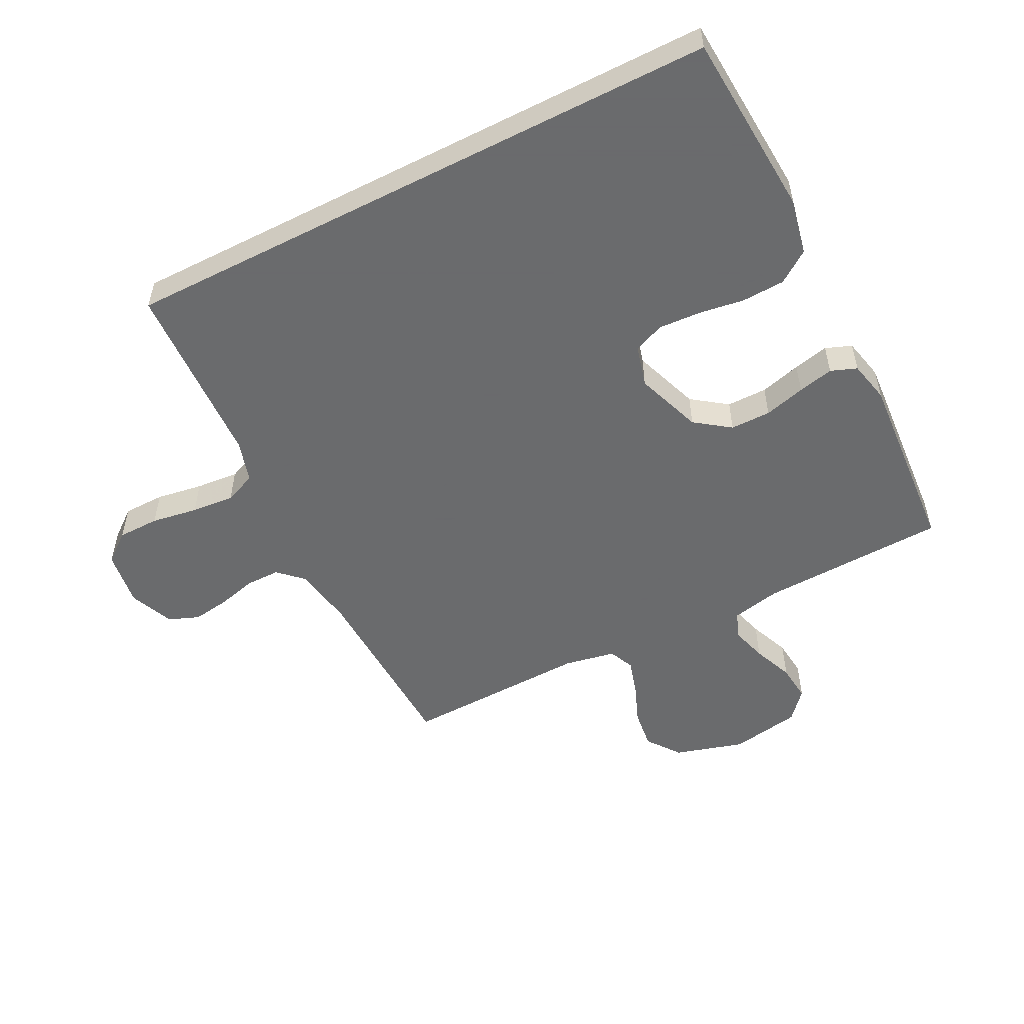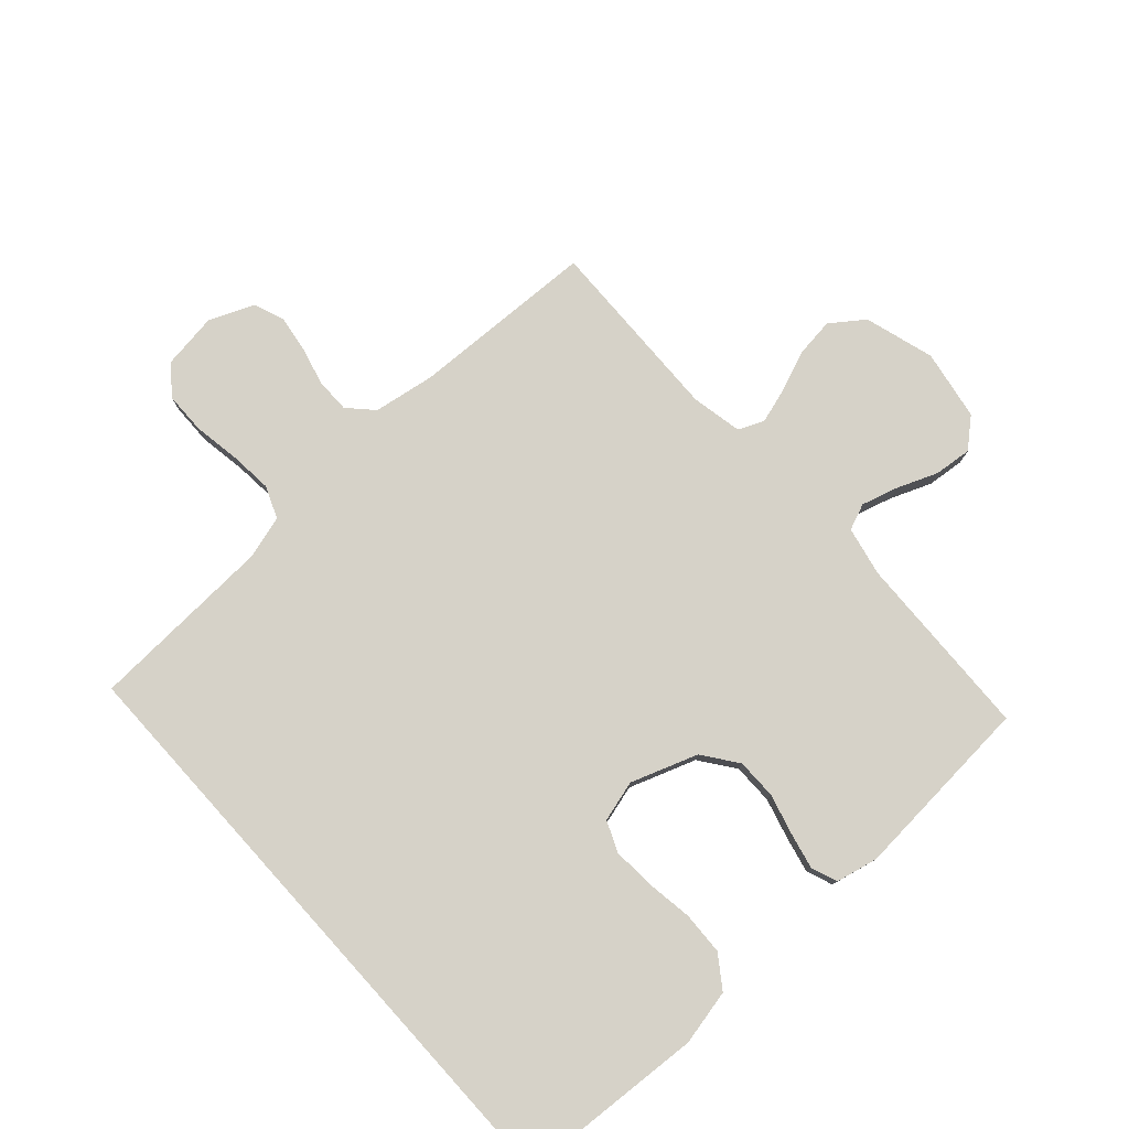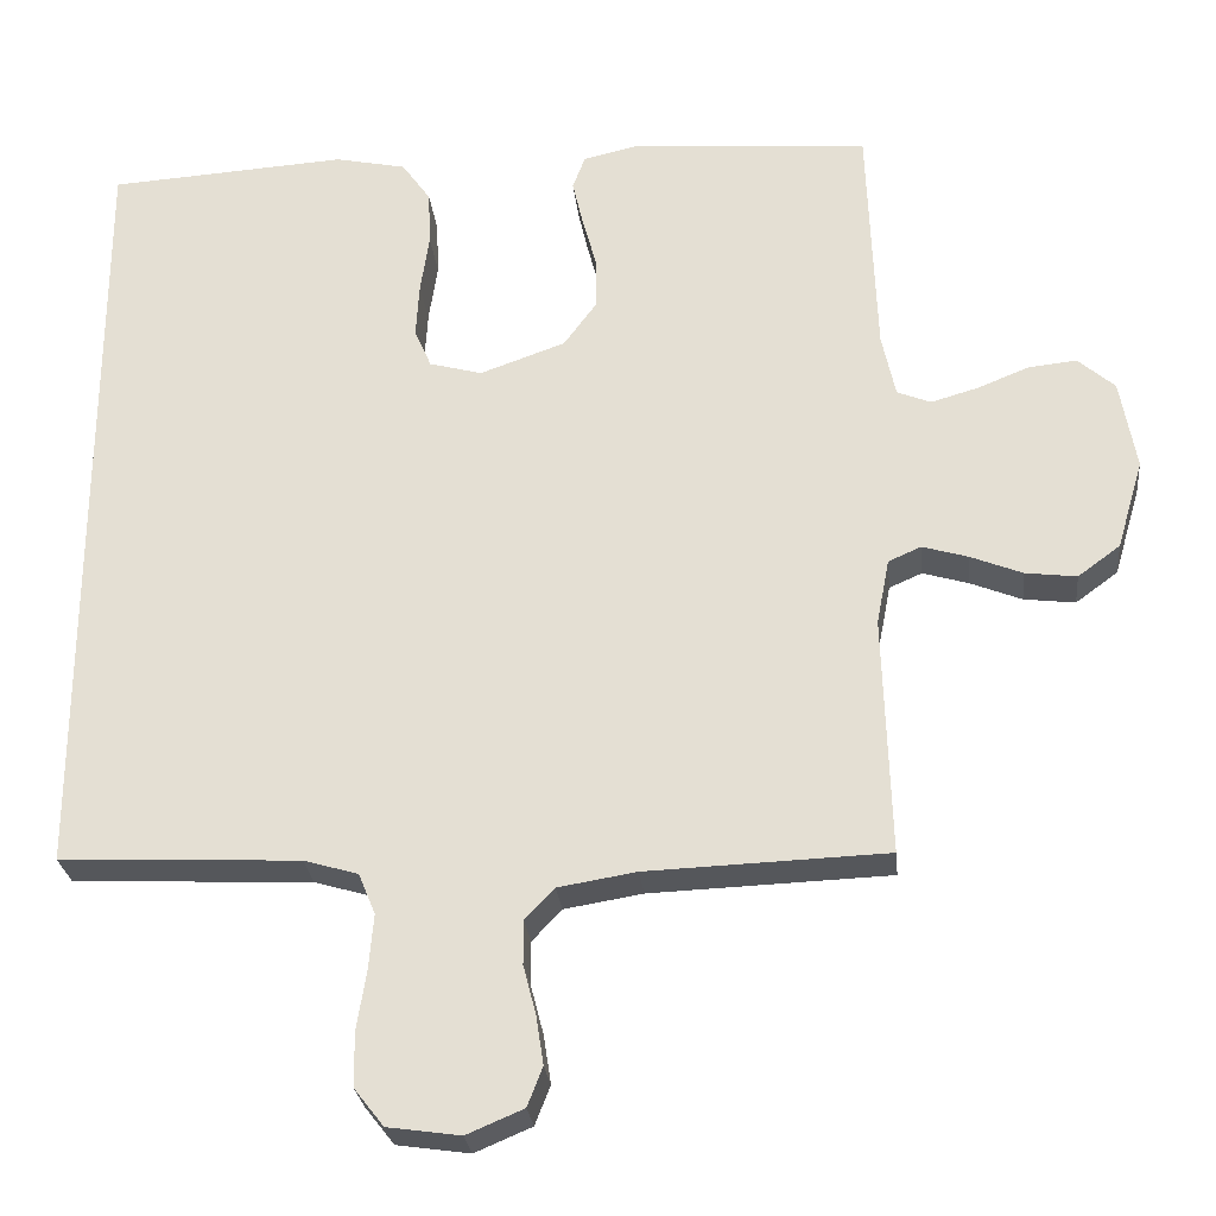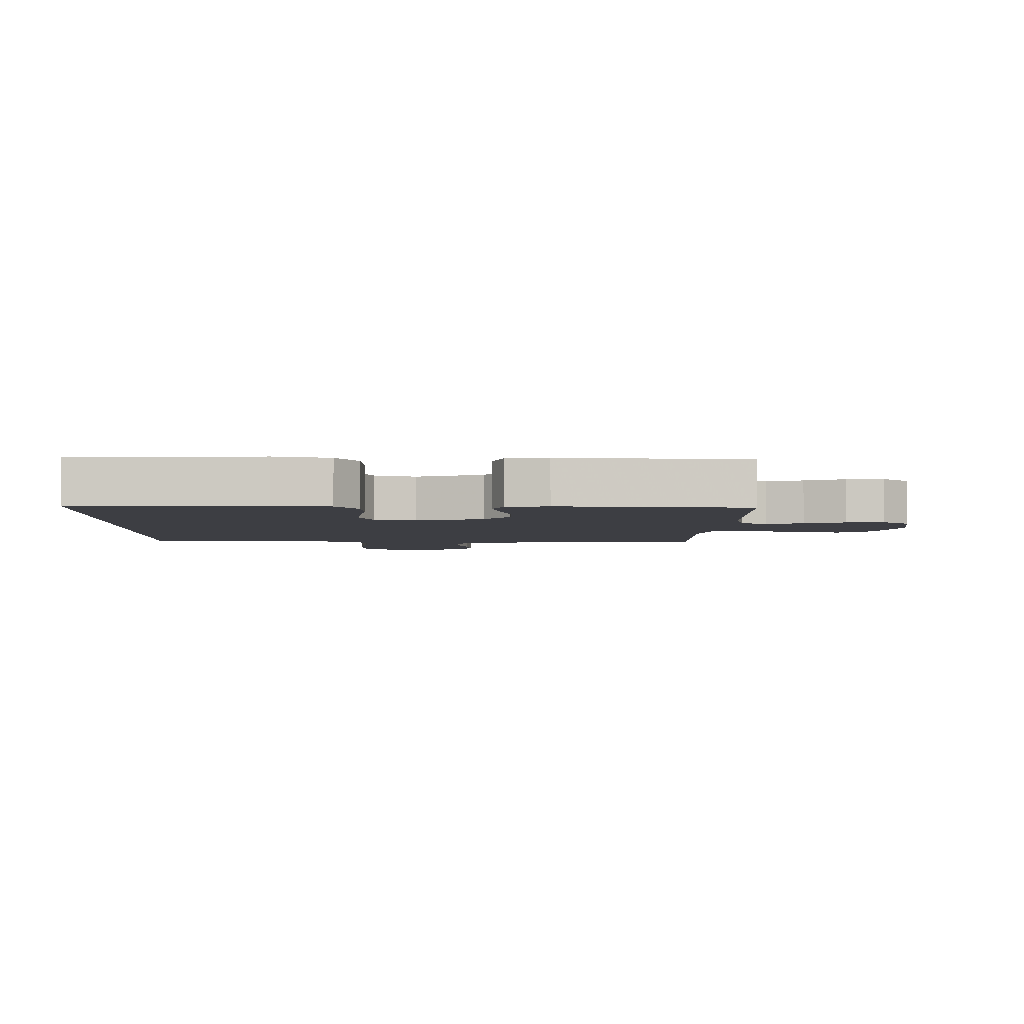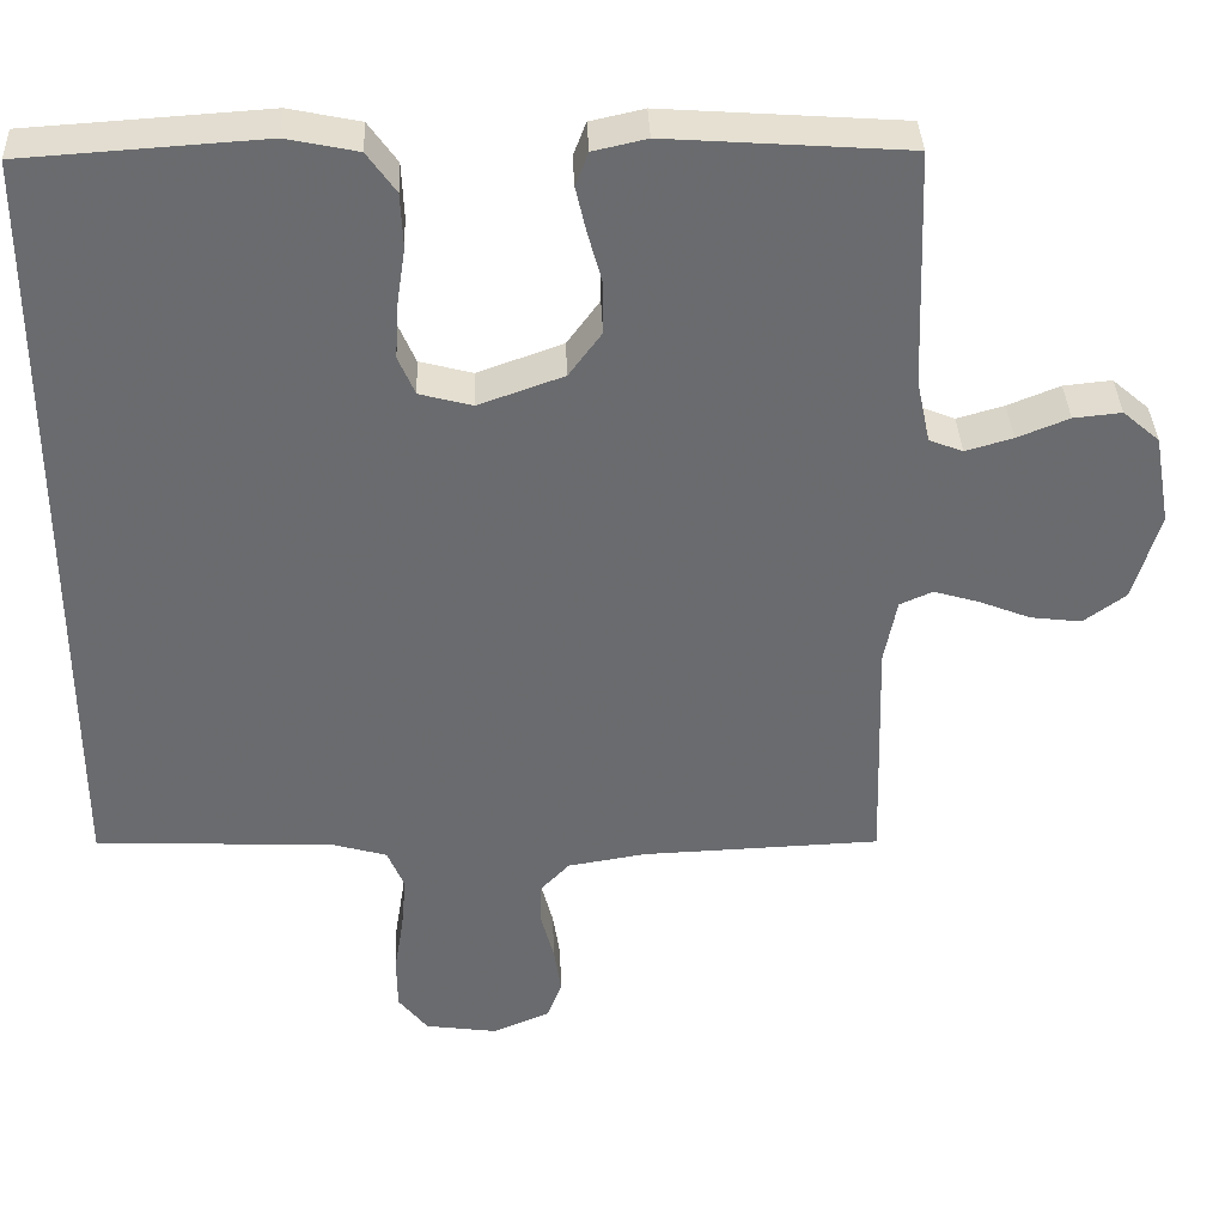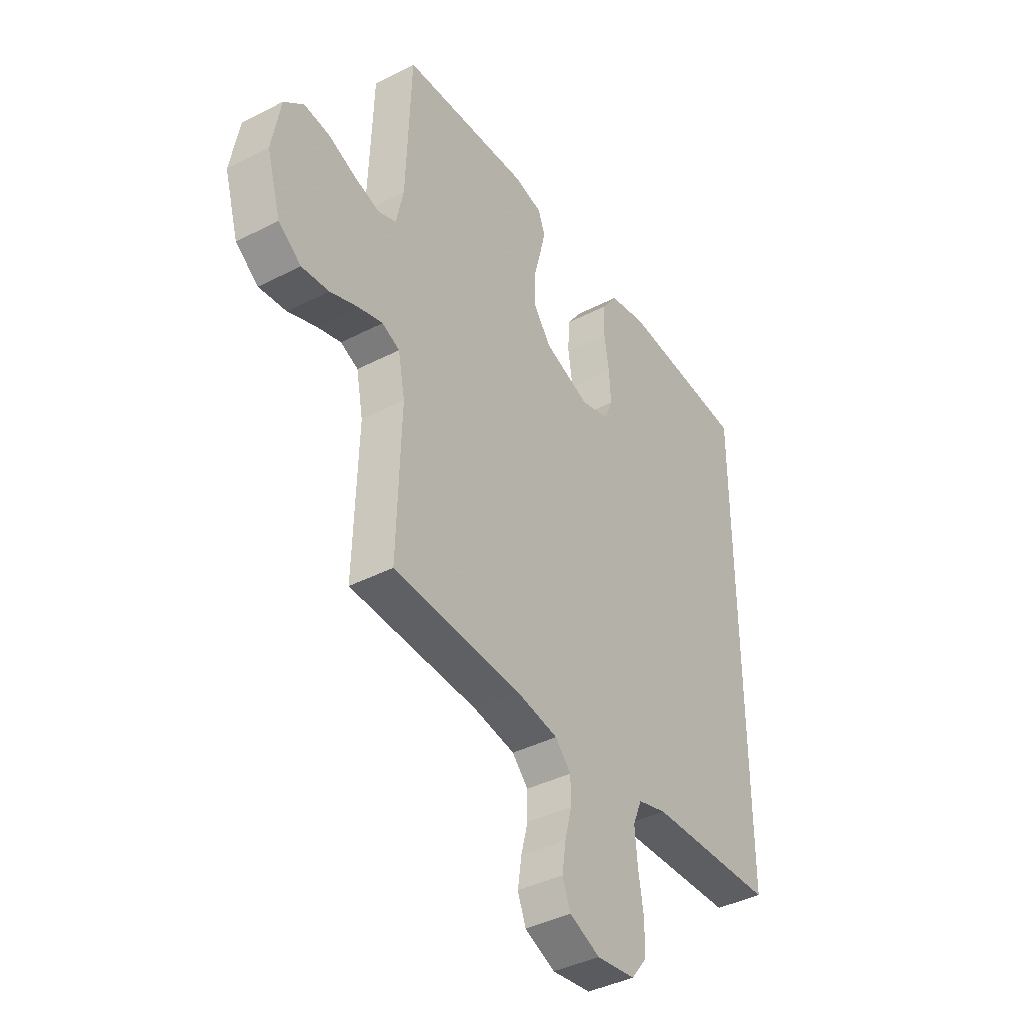
<metadata>
{"format":"obj","ext":"obj","renderer":"f3d","projection":"perspective","resolution":1024,"background":"white","views":[{"elev":-53.2,"azim":-62.9,"up":"+Y"},{"elev":78.1,"azim":-42.1,"up":"+Y"},{"elev":-27.0,"azim":6.0,"up":"+Z"},{"elev":-3.7,"azim":-1.3,"up":"+Y"},{"elev":36.9,"azim":-2.4,"up":"+Z"},{"elev":-40.4,"azim":122.3,"up":"+Z"}]}
</metadata>
<code>
v 0.5 0.07 -0.5
v 0.2 0.07 -0.511
v 0.102 0.07 -0.527
v 0.065 0.07 -0.566
v 0.065 0.07 -0.621
v 0.081 0.07 -0.683
v 0.09 0.07 -0.743
v 0.071 0.07 -0.792
v 0 0.07 -0.822
v -0.091 0.07 -0.809
v -0.128 0.07 -0.762
v -0.129 0.07 -0.695
v -0.117 0.07 -0.62
v -0.111 0.07 -0.551
v -0.132 0.07 -0.5
v -0.2 0.07 -0.48
v -0.5 0.07 -0.466
v -0.5 0.07 0.512
v -0.2 0.07 0.531
v -0.111 0.07 0.512
v -0.075 0.07 0.461
v -0.072 0.07 0.392
v -0.083 0.07 0.318
v -0.087 0.07 0.25
v -0.066 0.07 0.201
v 0 0.07 0.183
v 0.107 0.07 0.221
v 0.148 0.07 0.277
v 0.148 0.07 0.342
v 0.13 0.07 0.408
v 0.117 0.07 0.465
v 0.133 0.07 0.507
v 0.2 0.07 0.522
v 0.5 0.07 0.5
v 0.511 0.07 0.2
v 0.528 0.07 0.121
v 0.57 0.07 0.104
v 0.629 0.07 0.121
v 0.694 0.07 0.147
v 0.754 0.07 0.153
v 0.8 0.07 0.113
v 0.82 0.07 0
v 0.787 0.07 -0.112
v 0.734 0.07 -0.151
v 0.67 0.07 -0.143
v 0.605 0.07 -0.117
v 0.548 0.07 -0.1
v 0.507 0.07 -0.118
v 0.491 0.07 -0.2
v 0.5 0 -0.5
v 0.2 0 -0.511
v 0.102 0 -0.527
v 0.065 0 -0.566
v 0.065 0 -0.621
v 0.081 0 -0.683
v 0.09 0 -0.743
v 0.071 0 -0.792
v 0 0 -0.822
v -0.091 0 -0.809
v -0.128 0 -0.762
v -0.129 0 -0.695
v -0.117 0 -0.62
v -0.111 0 -0.551
v -0.132 0 -0.5
v -0.2 0 -0.48
v -0.5 0 -0.466
v -0.5 0 0.512
v -0.2 0 0.531
v -0.111 0 0.512
v -0.075 0 0.461
v -0.072 0 0.392
v -0.083 0 0.318
v -0.087 0 0.25
v -0.066 0 0.201
v 0 0 0.183
v 0.107 0 0.221
v 0.148 0 0.277
v 0.148 0 0.342
v 0.13 0 0.408
v 0.117 0 0.465
v 0.133 0 0.507
v 0.2 0 0.522
v 0.5 0 0.5
v 0.511 0 0.2
v 0.528 0 0.121
v 0.57 0 0.104
v 0.629 0 0.121
v 0.694 0 0.147
v 0.754 0 0.153
v 0.8 0 0.113
v 0.82 0 0
v 0.787 0 -0.112
v 0.734 0 -0.151
v 0.67 0 -0.143
v 0.605 0 -0.117
v 0.548 0 -0.1
v 0.507 0 -0.118
v 0.491 0 -0.2
f 43 44 45 46
f 43 46 47
f 42 43 47
f 41 42 47
f 38 39 40 41
f 37 38 41 47
f 36 37 47 48
f 32 33 34 35
f 29 30 31 32
f 29 32 35 36
f 20 21 22 23
f 20 23 24
f 19 20 24
f 16 17 18 19
f 15 16 19 24
f 14 15 24 25
f 10 11 12 13
f 10 13 14
f 5 6 7 8
f 5 8 9 10
f 49 1 2
f 49 2 3
f 48 49 3
f 28 29 36 48
f 27 28 48 3
f 26 27 3 4
f 10 14 25 26
f 4 5 10 26
f 95 94 93 92
f 96 95 92
f 96 92 91
f 96 91 90
f 90 89 88 87
f 96 90 87 86
f 97 96 86 85
f 84 83 82 81
f 81 80 79 78
f 85 84 81 78
f 72 71 70 69
f 73 72 69
f 73 69 68
f 68 67 66 65
f 73 68 65 64
f 74 73 64 63
f 62 61 60 59
f 63 62 59
f 57 56 55 54
f 59 58 57 54
f 51 50 98
f 52 51 98
f 52 98 97
f 97 85 78 77
f 52 97 77 76
f 53 52 76 75
f 75 74 63 59
f 75 59 54 53
f 1 50 51 2
f 2 51 52 3
f 3 52 53 4
f 4 53 54 5
f 5 54 55 6
f 6 55 56 7
f 7 56 57 8
f 8 57 58 9
f 9 58 59 10
f 10 59 60 11
f 11 60 61 12
f 12 61 62 13
f 13 62 63 14
f 14 63 64 15
f 15 64 65 16
f 16 65 66 17
f 17 66 67 18
f 18 67 68 19
f 19 68 69 20
f 20 69 70 21
f 21 70 71 22
f 22 71 72 23
f 23 72 73 24
f 24 73 74 25
f 25 74 75 26
f 26 75 76 27
f 27 76 77 28
f 28 77 78 29
f 29 78 79 30
f 30 79 80 31
f 31 80 81 32
f 32 81 82 33
f 33 82 83 34
f 34 83 84 35
f 35 84 85 36
f 36 85 86 37
f 37 86 87 38
f 38 87 88 39
f 39 88 89 40
f 40 89 90 41
f 41 90 91 42
f 42 91 92 43
f 43 92 93 44
f 44 93 94 45
f 45 94 95 46
f 46 95 96 47
f 47 96 97 48
f 48 97 98 49
f 49 98 50 1

</code>
